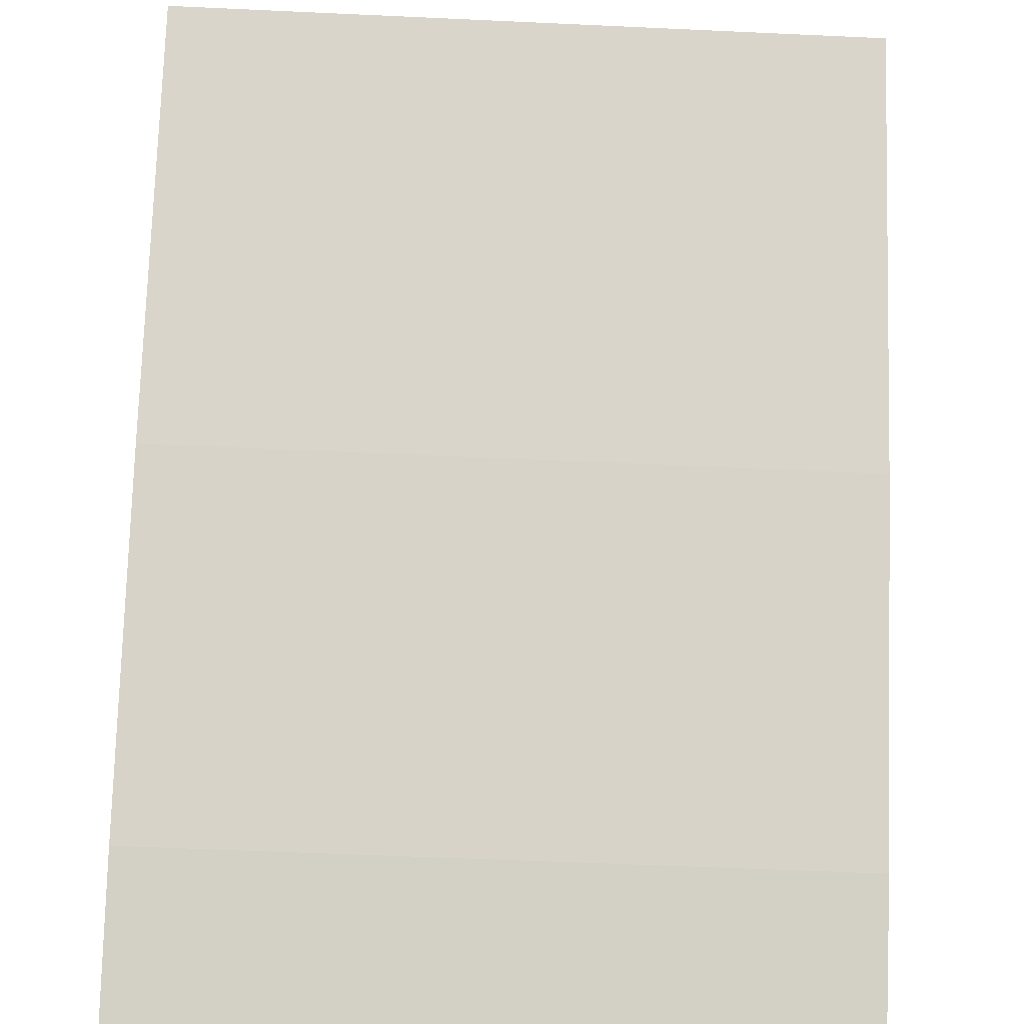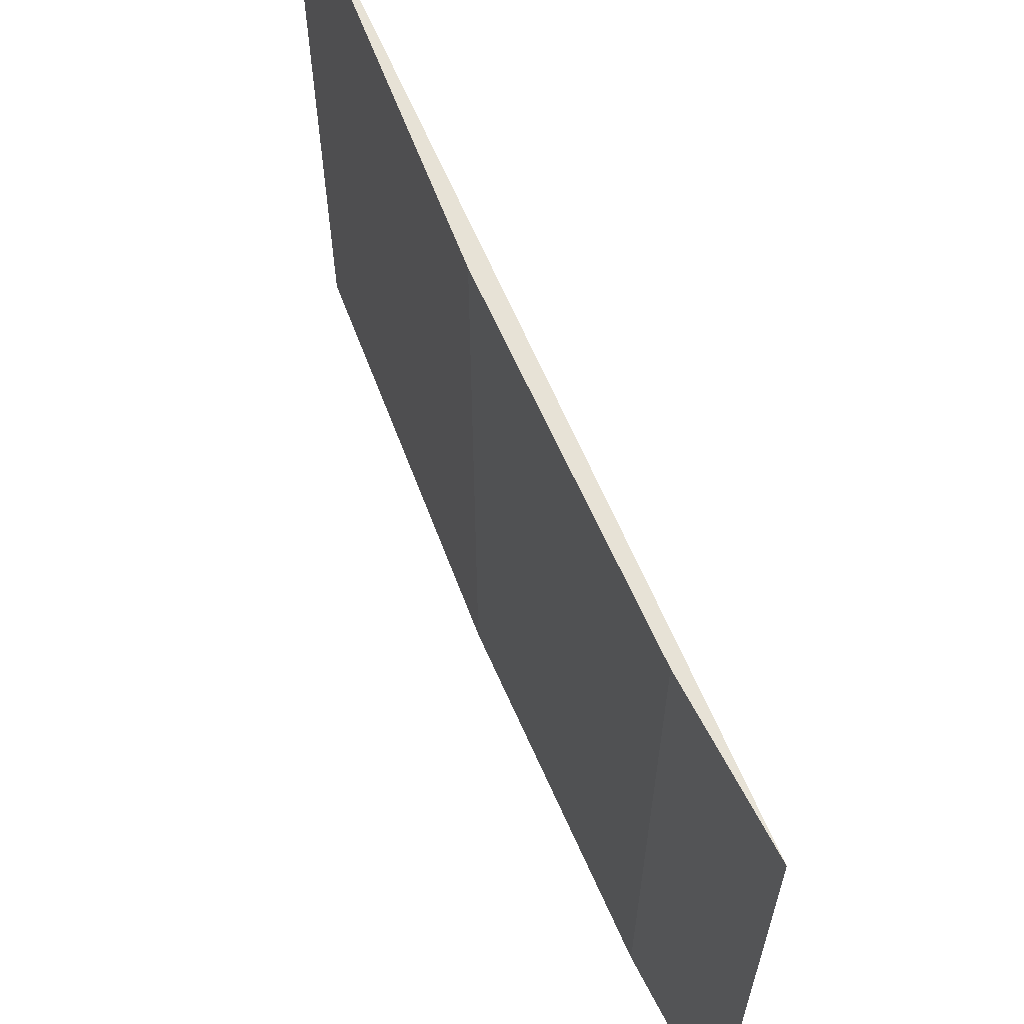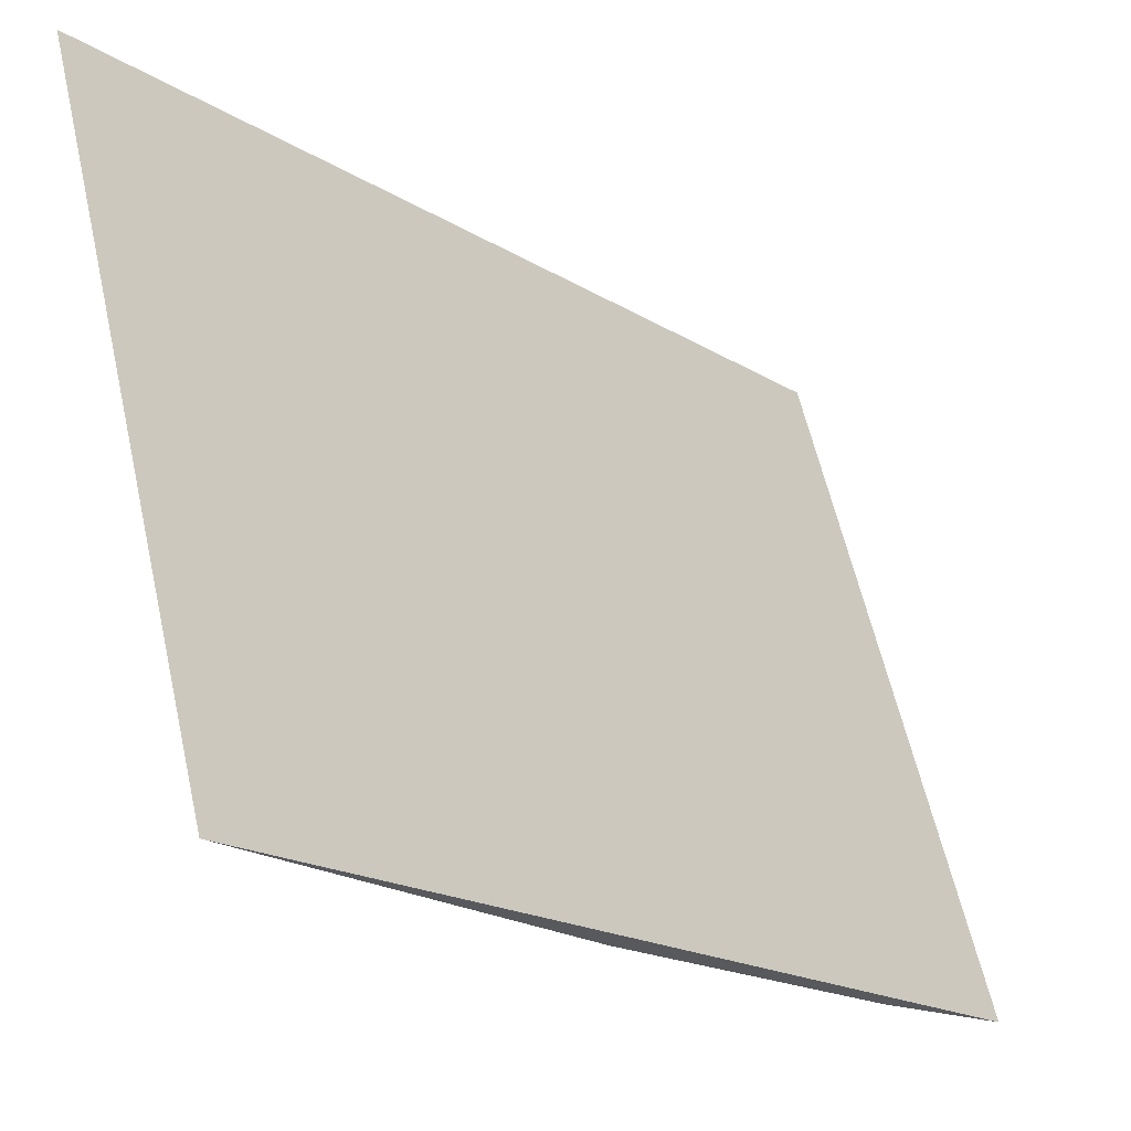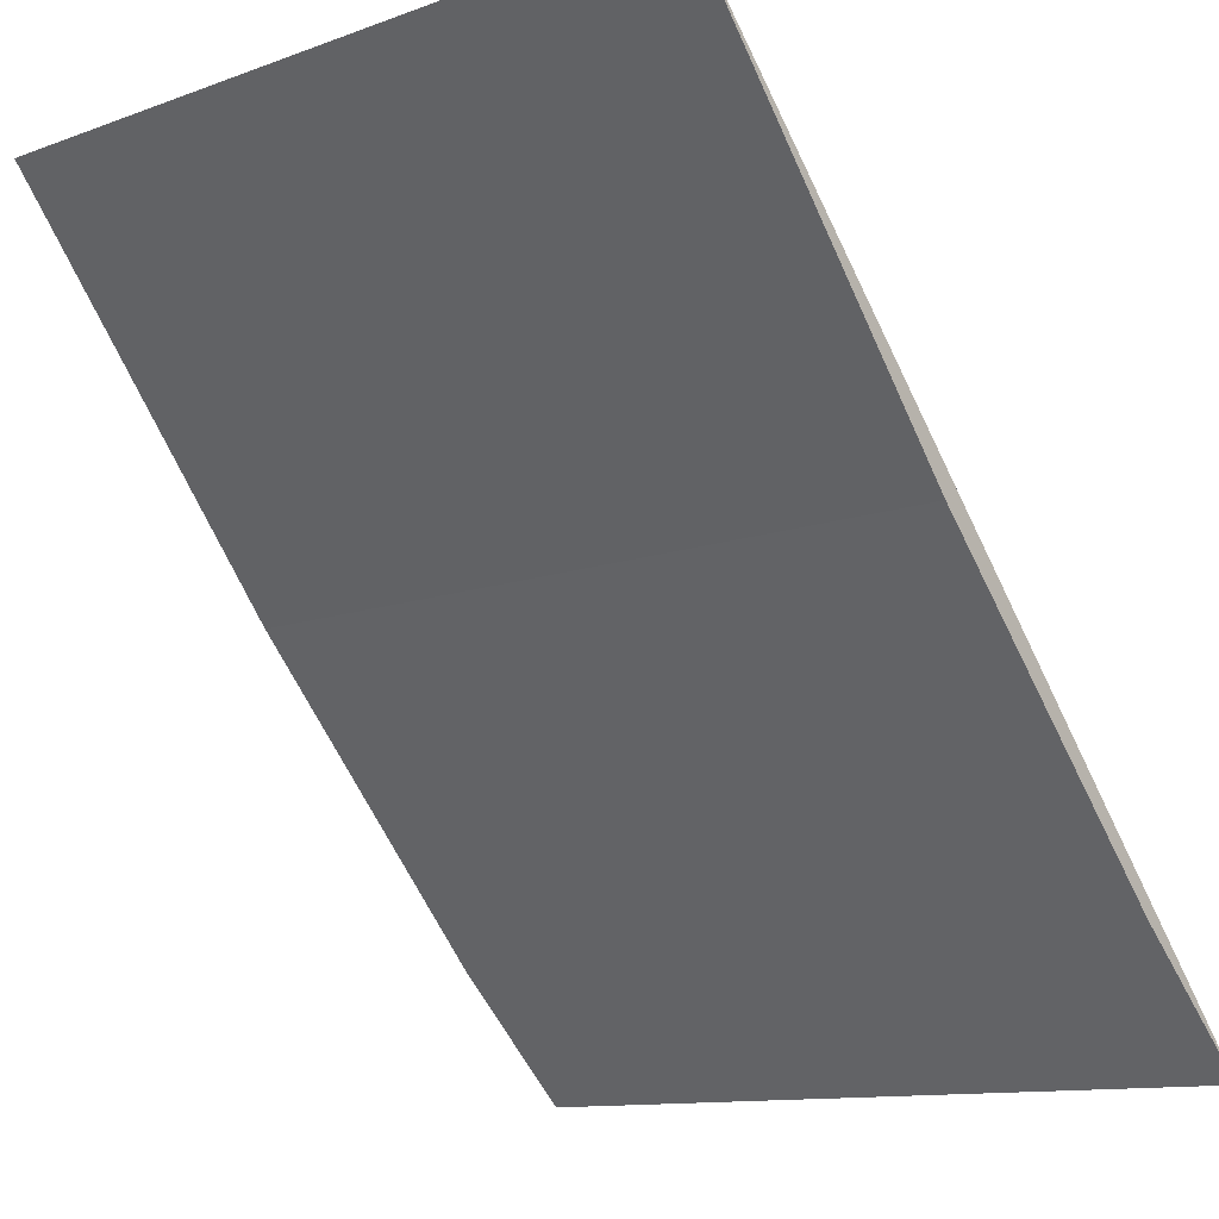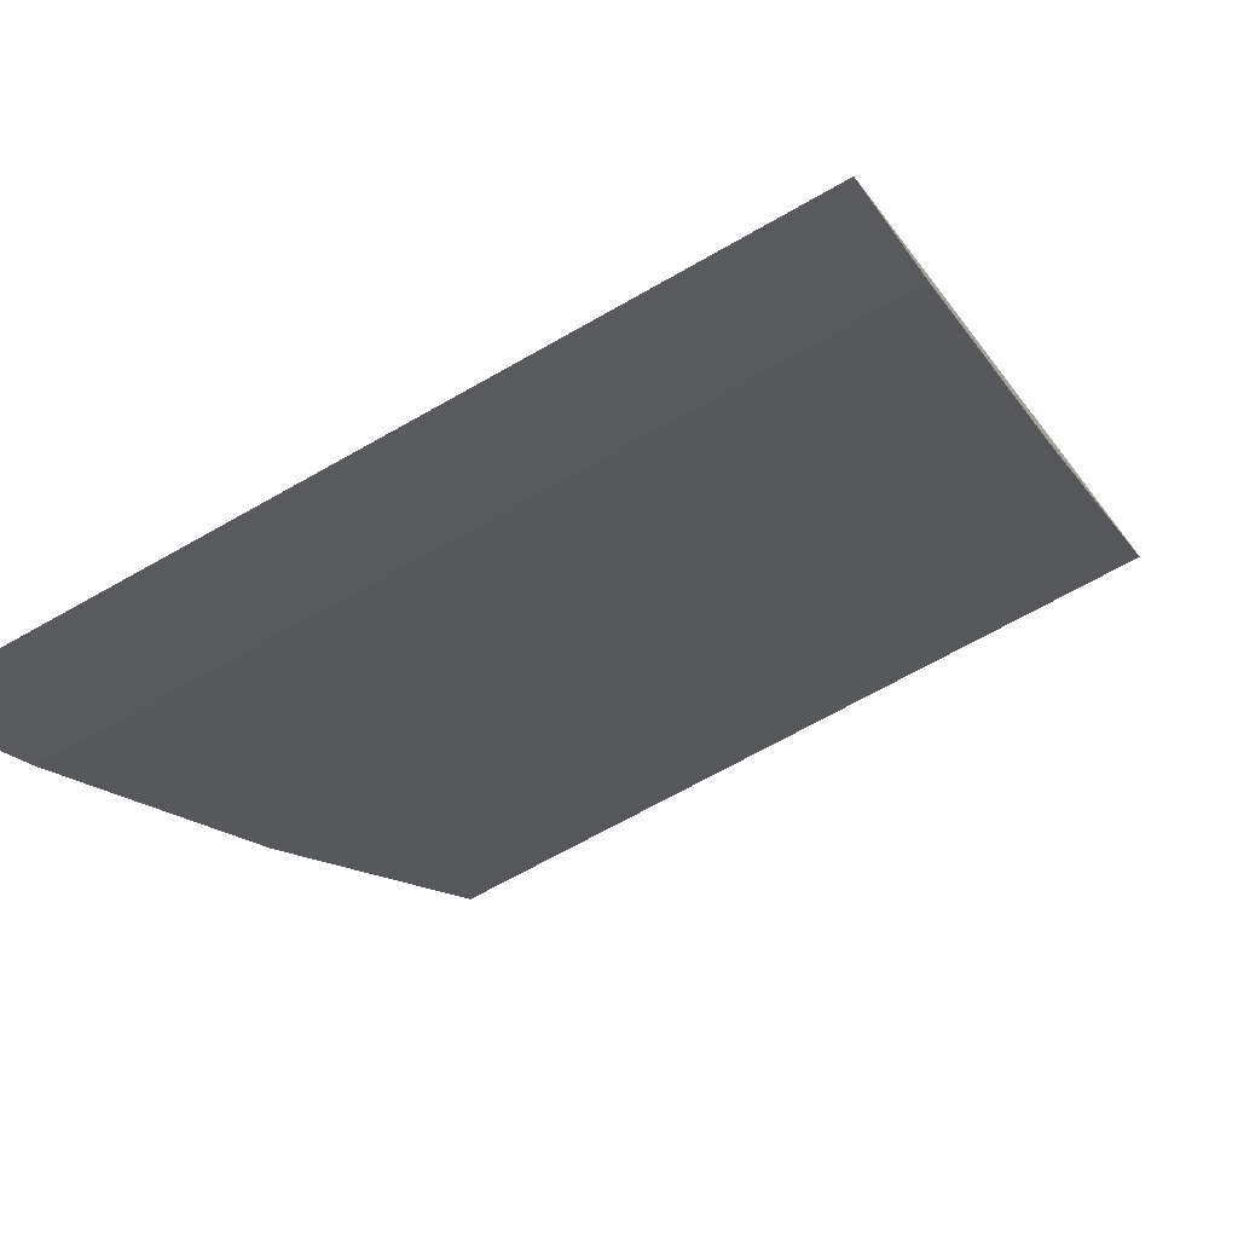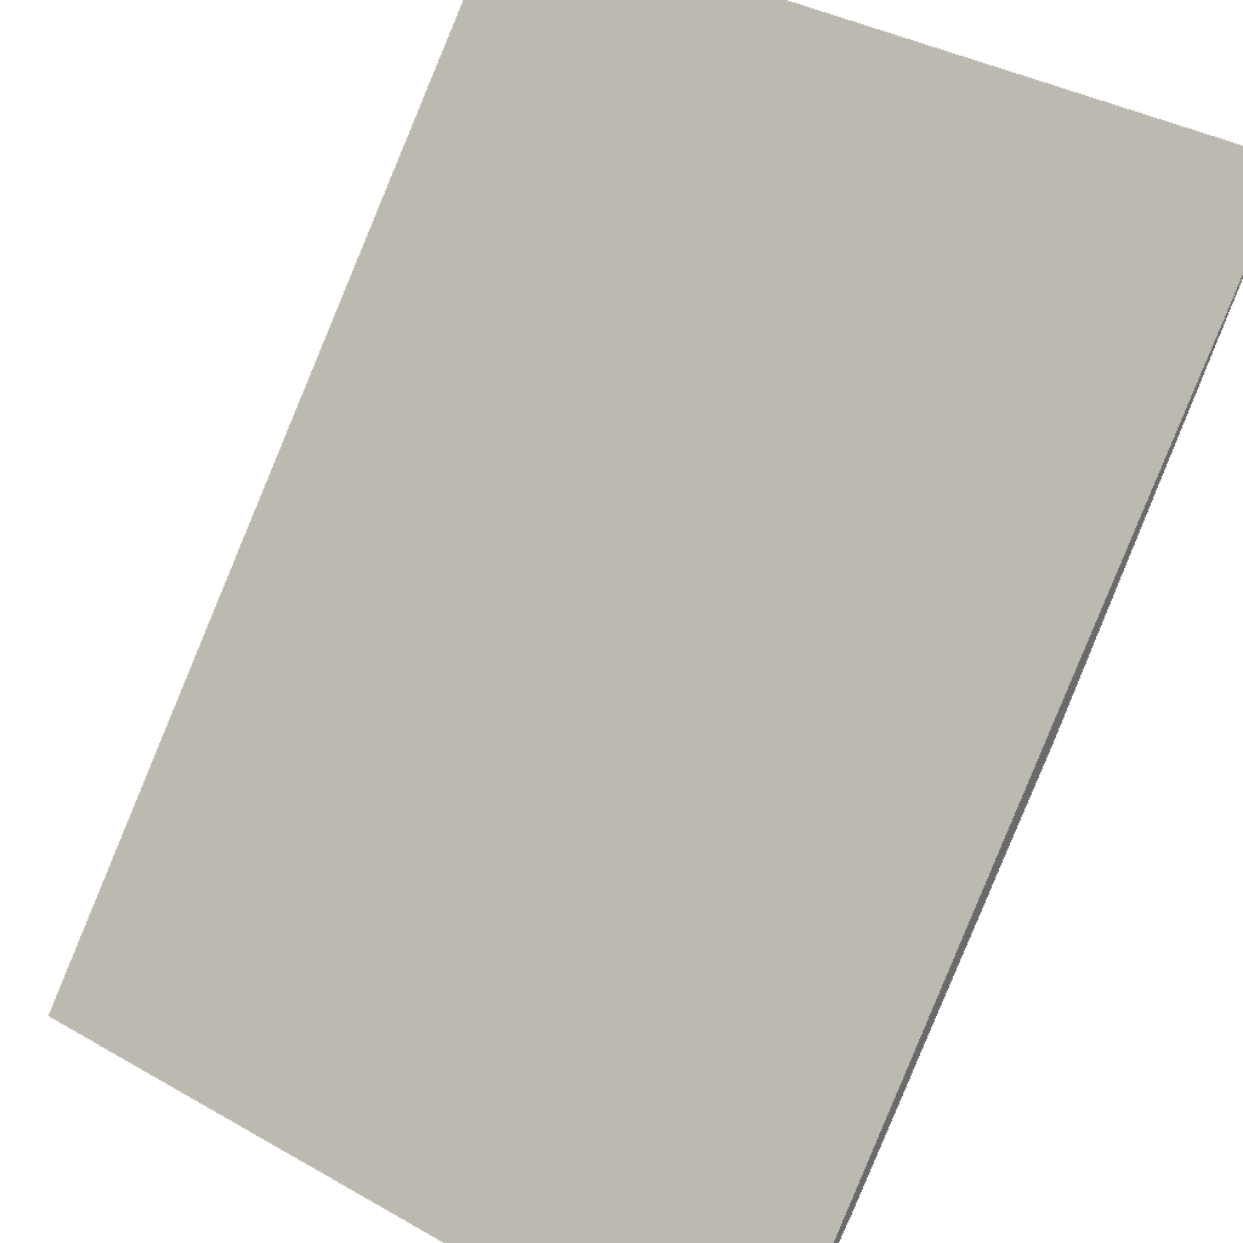
<metadata>
{"format":"obj","ext":"obj","renderer":"f3d","projection":"perspective","resolution":1024,"background":"white","views":[{"elev":-54.4,"azim":-92.8,"up":"+Y"},{"elev":63.3,"azim":18.6,"up":"+Z"},{"elev":60.4,"azim":-12.8,"up":"+Y"},{"elev":-11.6,"azim":-48.7,"up":"+Y"},{"elev":-65.6,"azim":120.1,"up":"+Y"},{"elev":38.6,"azim":125.3,"up":"+Y"}]}
</metadata>
<code>
v -0.07897 -0.06114 0.05301
v -0.07055 -0.07066 0.05301
v -0.07897 -0.06114 0.04392
v -0.07533 -0.06559 0.04392
v -0.07533 -0.06559 0.05301
v -0.07055 -0.07066 0.04392
v -0.07211 -0.06914 0.05301
v -0.07211 -0.06914 0.04392
f 5 2 1
f 5 1 3
f 5 3 4
f 6 4 3
f 6 1 2
f 6 3 1
f 7 5 4
f 7 2 5
f 7 6 2
f 8 7 4
f 8 4 6
f 8 6 7

</code>
